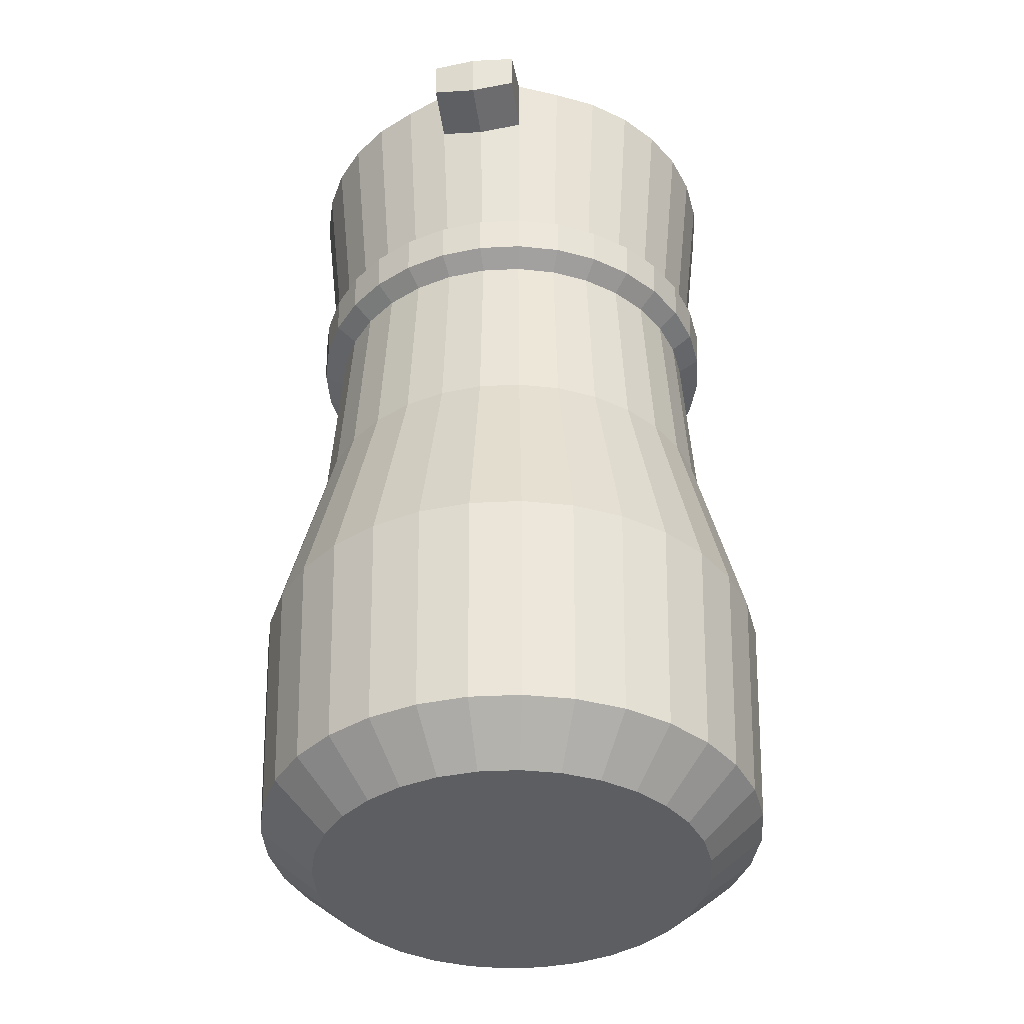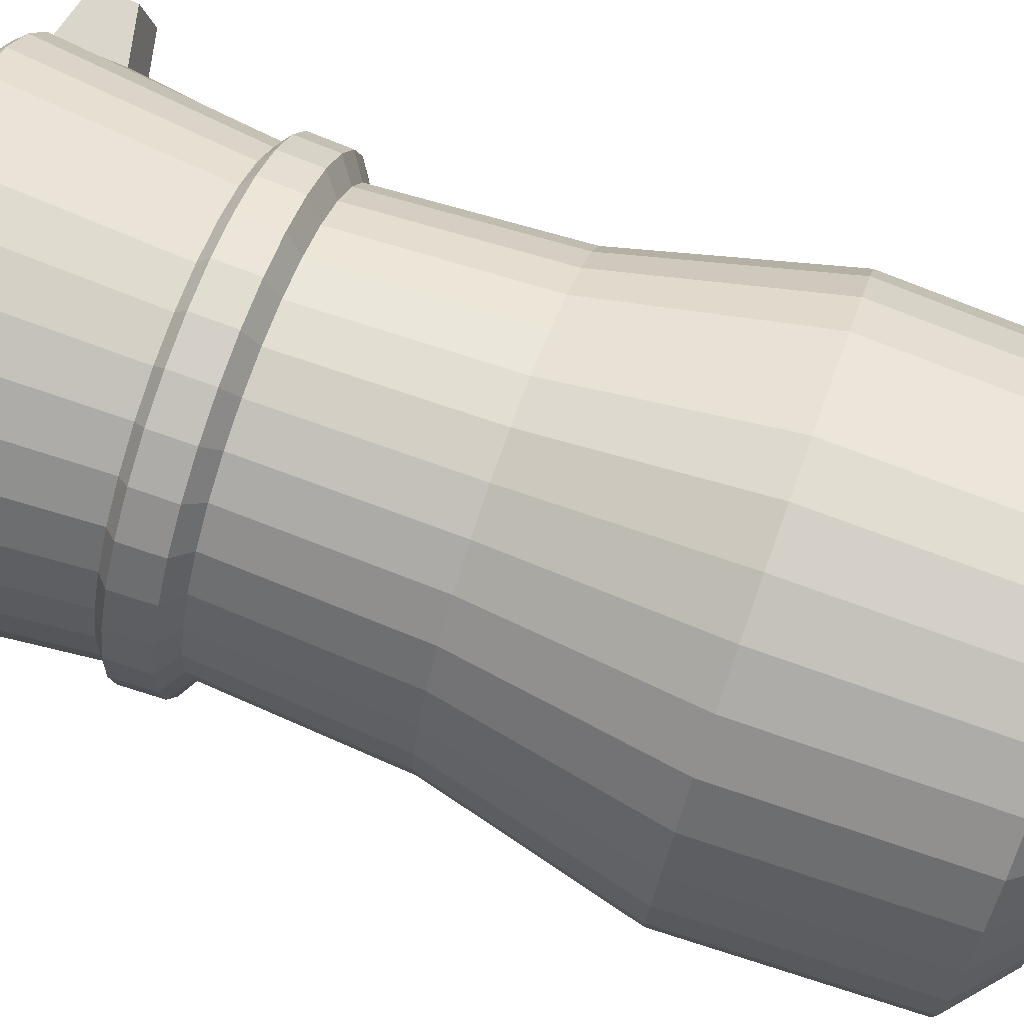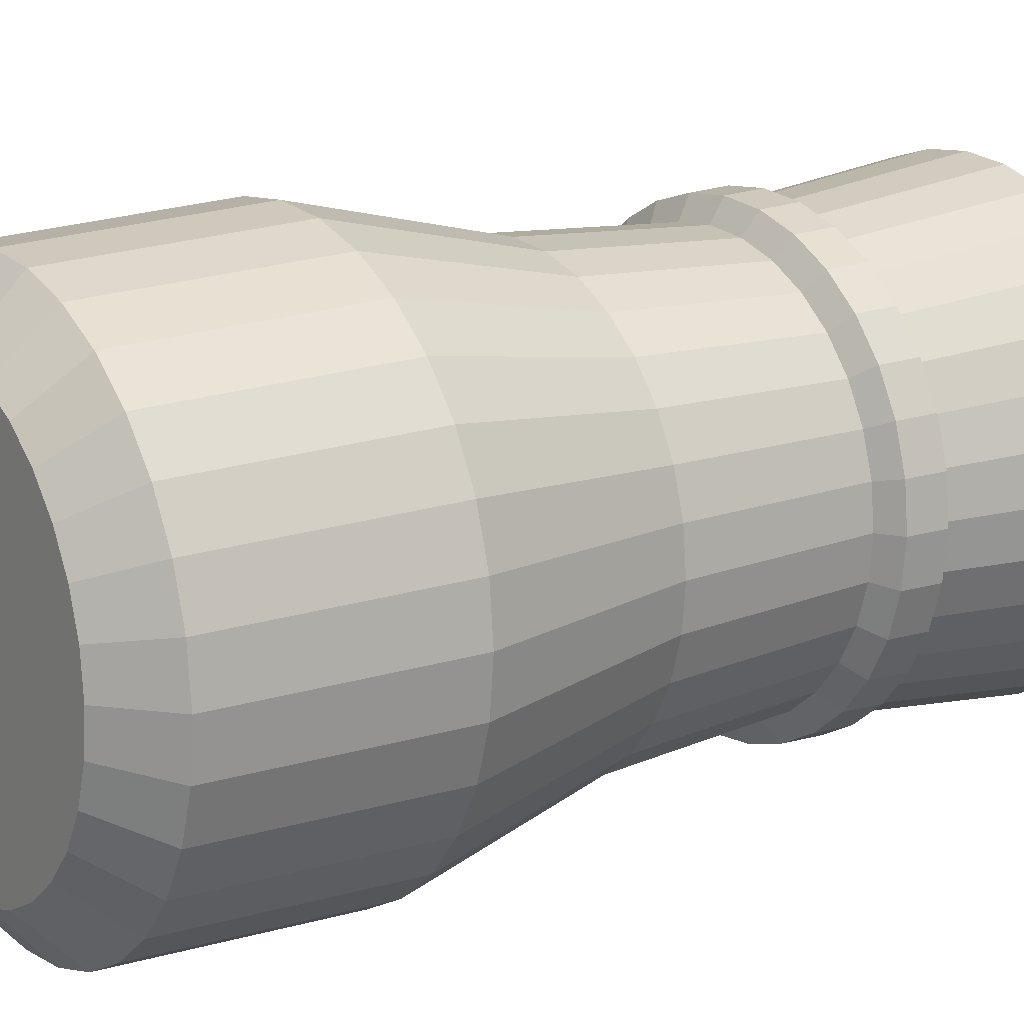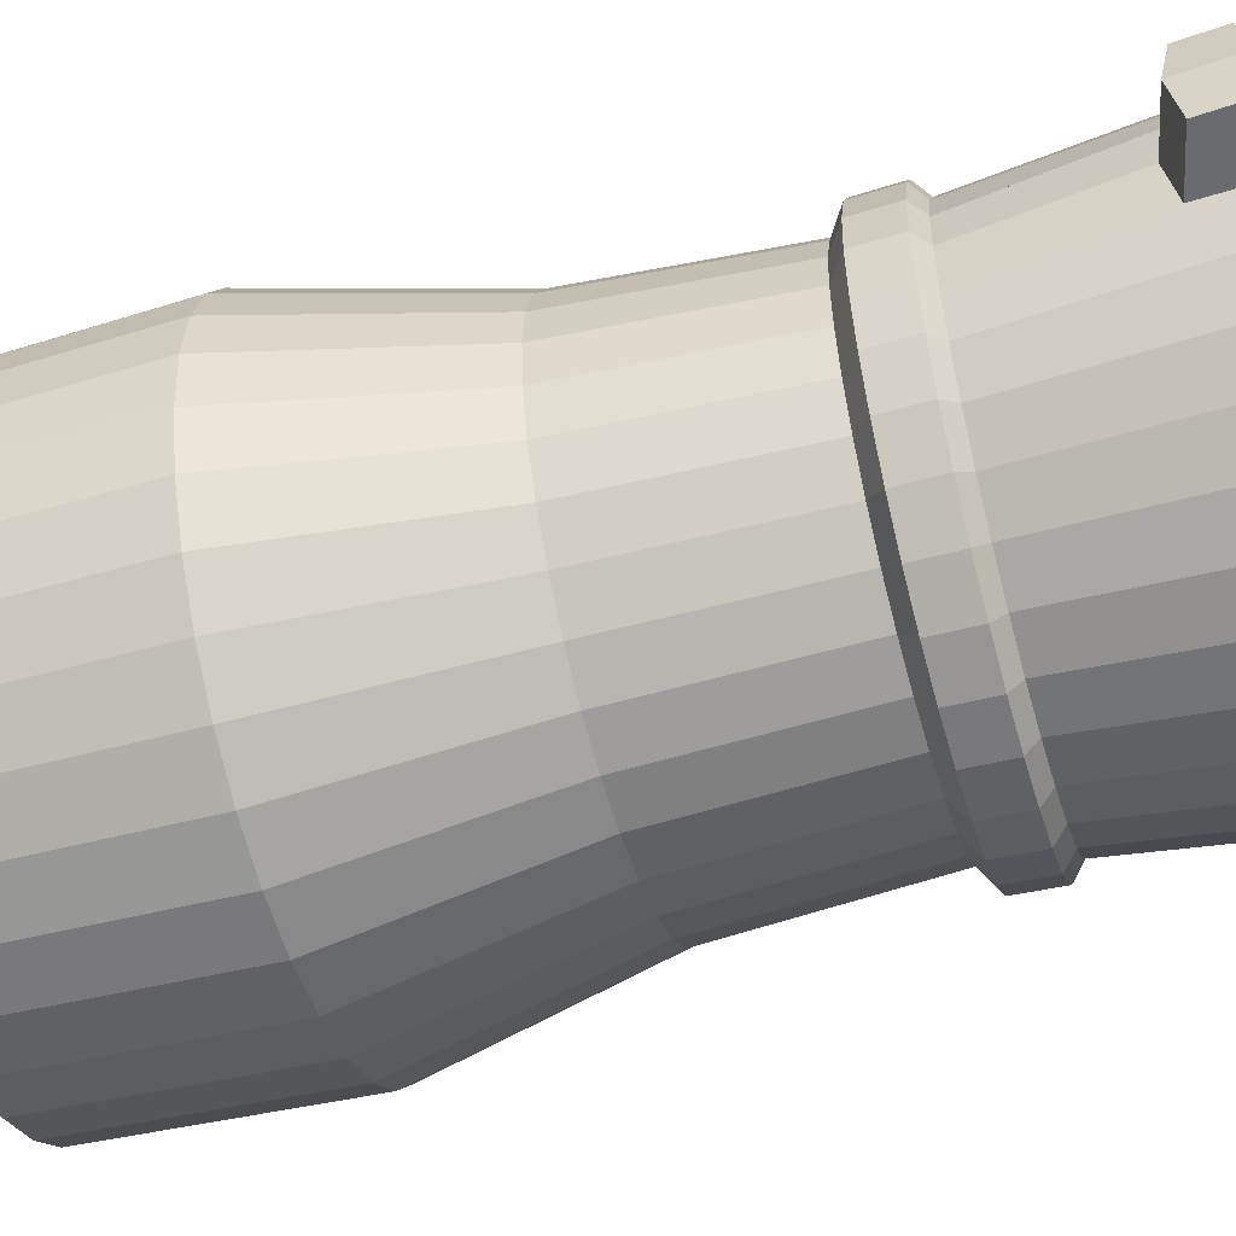
<metadata>
{"format":"obj","ext":"obj","renderer":"f3d","projection":"perspective","resolution":1024,"background":"white","views":[{"elev":-39.1,"azim":99.2,"up":"+Y"},{"elev":74.0,"azim":-70.1,"up":"+Z"},{"elev":16.3,"azim":54.9,"up":"+Z"},{"elev":-53.6,"azim":106.0,"up":"+Z"}]}
</metadata>
<code>
o Cylinder
v 0 0 -1.701
v 0 8 -1.908
v 0.3319 0 -1.669
v 0.3722 8 -1.871
v 0.6511 0 -1.572
v 0.7302 8 -1.763
v 0.9452 0 -1.415
v 1.06 8 -1.586
v 1.203 0 -1.203
v 1.349 8 -1.349
v 1.415 0 -0.9452
v 1.586 8 -1.06
v 1.572 0 -0.6511
v 1.763 8 -0.7302
v 1.669 0 -0.3319
v 1.871 8 -0.3722
v 1.701 0 -0
v 1.908 8 -0
v 1.669 0 0.3319
v 1.871 8 0.3722
v 1.572 0 0.6511
v 1.763 8 0.7302
v 1.415 0 0.9452
v 1.586 8 1.06
v 1.203 0 1.203
v 1.349 8 1.349
v 0.9452 0 1.415
v 1.06 8 1.586
v 0.6511 0 1.572
v 0.7302 8 1.763
v 0.3319 0 1.669
v 0.3722 8 1.871
v 0 0 1.701
v 0 8 1.908
v -0.3319 0 1.669
v -0.3722 8 1.871
v -0.6511 0 1.572
v -0.7302 8 1.763
v -0.9452 0 1.415
v -1.06 8 1.586
v -1.203 0 1.203
v -1.349 8 1.349
v -1.415 0 0.9452
v -1.586 8 1.06
v -1.572 0 0.6511
v -1.763 8 0.7302
v -1.669 0 0.3319
v -1.871 8 0.3722
v -1.701 0 -0
v -1.908 8 -0
v -1.669 0 -0.3319
v -1.871 8 -0.3722
v -1.572 0 -0.6511
v -1.763 8 -0.7302
v -1.415 0 -0.9452
v -1.586 8 -1.06
v -1.203 0 -1.203
v -1.349 8 -1.349
v -0.9452 0 -1.415
v -1.06 8 -1.586
v -0.6511 0 -1.572
v -0.7302 8 -1.763
v -0.3319 0 -1.669
v -0.3722 8 -1.871
v -0 0.4 -2.165
v 0.4224 0.4 -2.123
v 0.8285 0.4 -2
v 1.203 0.4 -1.8
v 1.531 0.4 -1.531
v 1.8 0.4 -1.203
v 2 0.4 -0.8285
v 2.123 0.4 -0.4224
v 2.165 0.4 0
v 2.123 0.4 0.4224
v 2 0.4 0.8285
v 1.8 0.4 1.203
v 1.531 0.4 1.531
v 1.203 0.4 1.8
v 0.8285 0.4 2
v 0.4224 0.4 2.123
v -0 0.4 2.165
v -0.4224 0.4 2.123
v -0.8285 0.4 2
v -1.203 0.4 1.8
v -1.531 0.4 1.531
v -1.8 0.4 1.203
v -2 0.4 0.8285
v -2.123 0.4 0.4224
v -2.165 0.4 0
v -2.123 0.4 -0.4224
v -2 0.4 -0.8285
v -1.8 0.4 -1.203
v -1.531 0.4 -1.531
v -1.203 0.4 -1.8
v -0.8285 0.4 -2
v -0.4224 0.4 -2.123
v -0 2.3 -2.241
v 0.4372 2.3 -2.198
v 0.8575 2.3 -2.07
v 1.245 2.3 -1.863
v 1.584 2.3 -1.584
v 1.863 2.3 -1.245
v 2.07 2.3 -0.8575
v 2.198 2.3 -0.4372
v 2.241 2.3 0
v 2.198 2.3 0.4372
v 2.07 2.3 0.8575
v 1.863 2.3 1.245
v 1.584 2.3 1.584
v 1.245 2.3 1.863
v 0.8575 2.3 2.07
v 0.4372 2.3 2.198
v -0 2.3 2.241
v -0.4372 2.3 2.198
v -0.8575 2.3 2.07
v -1.245 2.3 1.863
v -1.584 2.3 1.584
v -1.863 2.3 1.245
v -2.07 2.3 0.8575
v -2.198 2.3 0.4372
v -2.241 2.3 0
v -2.198 2.3 -0.4372
v -2.07 2.3 -0.8575
v -1.863 2.3 -1.245
v -1.584 2.3 -1.584
v -1.245 2.3 -1.863
v -0.8575 2.3 -2.07
v -0.4372 2.3 -2.198
v -0 4.01 -1.82
v 0.355 4.01 -1.785
v 0.6965 4.01 -1.681
v 1.011 4.01 -1.513
v 1.287 4.01 -1.287
v 1.513 4.01 -1.011
v 1.681 4.01 -0.6965
v 1.785 4.01 -0.355
v 1.82 4.01 0
v 1.785 4.01 0.355
v 1.681 4.01 0.6965
v 1.513 4.01 1.011
v 1.287 4.01 1.287
v 1.011 4.01 1.513
v 0.6965 4.01 1.681
v 0.355 4.01 1.785
v -0 4.01 1.82
v -0.355 4.01 1.785
v -0.6965 4.01 1.681
v -1.011 4.01 1.513
v -1.287 4.01 1.287
v -1.513 4.01 1.011
v -1.681 4.01 0.6965
v -1.785 4.01 0.355
v -1.82 4.01 0
v -1.785 4.01 -0.355
v -1.681 4.01 -0.6965
v -1.513 4.01 -1.011
v -1.287 4.01 -1.287
v -1.011 4.01 -1.513
v -0.6965 4.01 -1.681
v -0.355 4.01 -1.785
v -0 5.606 -1.719
v 0.3353 5.606 -1.686
v 0.6577 5.606 -1.588
v 0.9548 5.606 -1.429
v 1.215 5.606 -1.215
v 1.429 5.606 -0.9548
v 1.588 5.606 -0.6577
v 1.686 5.606 -0.3353
v 1.719 5.606 -0
v 1.686 5.606 0.3353
v 1.588 5.606 0.6577
v 1.429 5.606 0.9548
v 1.215 5.606 1.215
v 0.9548 5.606 1.429
v 0.6577 5.606 1.588
v 0.3353 5.606 1.686
v -0 5.606 1.719
v -0.3353 5.606 1.686
v -0.6577 5.606 1.588
v -0.9548 5.606 1.429
v -1.215 5.606 1.215
v -1.429 5.606 0.9548
v -1.588 5.606 0.6577
v -1.686 5.606 0.3353
v -1.719 5.606 -0
v -1.686 5.606 -0.3353
v -1.588 5.606 -0.6577
v -1.429 5.606 -0.9548
v -1.215 5.606 -1.215
v -0.9548 5.606 -1.429
v -0.6577 5.606 -1.588
v -0.3353 5.606 -1.686
v -0 5.726 -1.903
v 0.3713 5.726 -1.867
v 0.7284 5.726 -1.759
v 1.057 5.726 -1.583
v 1.346 5.726 -1.346
v 1.583 5.726 -1.057
v 1.759 5.726 -0.7284
v 1.867 5.726 -0.3713
v 1.903 5.726 -0
v 1.867 5.726 0.3713
v 1.759 5.726 0.7284
v 1.583 5.726 1.057
v 1.346 5.726 1.346
v 1.057 5.726 1.583
v 0.7284 5.726 1.759
v 0.3713 5.726 1.867
v -0 5.726 1.903
v -0.3713 5.726 1.867
v -0.7284 5.726 1.759
v -1.057 5.726 1.583
v -1.346 5.726 1.346
v -1.583 5.726 1.057
v -1.759 5.726 0.7284
v -1.867 5.726 0.3713
v -1.903 5.726 -0
v -1.867 5.726 -0.3713
v -1.759 5.726 -0.7284
v -1.583 5.726 -1.057
v -1.346 5.726 -1.346
v -1.057 5.726 -1.583
v -0.7284 5.726 -1.759
v -0.3713 5.726 -1.867
v -0 6.067 -1.918
v 0.3742 6.067 -1.881
v 0.734 6.067 -1.772
v 1.066 6.067 -1.595
v 1.356 6.067 -1.356
v 1.595 6.067 -1.066
v 1.772 6.067 -0.734
v 1.881 6.067 -0.3742
v 1.918 6.067 -0
v 1.881 6.067 0.3742
v 1.772 6.067 0.734
v 1.595 6.067 1.066
v 1.356 6.067 1.356
v 1.066 6.067 1.595
v 0.734 6.067 1.772
v 0.3742 6.067 1.881
v -0 6.067 1.918
v -0.3742 6.067 1.881
v -0.734 6.067 1.772
v -1.066 6.067 1.595
v -1.356 6.067 1.356
v -1.595 6.067 1.066
v -1.772 6.067 0.734
v -1.881 6.067 0.3742
v -1.918 6.067 -0
v -1.881 6.067 -0.3742
v -1.772 6.067 -0.734
v -1.595 6.067 -1.066
v -1.356 6.067 -1.356
v -1.066 6.067 -1.595
v -0.734 6.067 -1.772
v -0.3742 6.067 -1.881
v -0 6.164 -1.798
v 0.3509 6.164 -1.764
v 0.6882 6.164 -1.662
v 0.9992 6.164 -1.495
v 1.272 6.164 -1.272
v 1.495 6.164 -0.9992
v 1.662 6.164 -0.6882
v 1.764 6.164 -0.3509
v 1.798 6.164 -0
v 1.764 6.164 0.3509
v 1.662 6.164 0.6882
v 1.495 6.164 0.9992
v 1.272 6.164 1.272
v 0.9992 6.164 1.495
v 0.6882 6.164 1.662
v 0.3509 6.164 1.764
v -0 6.164 1.798
v -0.3509 6.164 1.764
v -0.6882 6.164 1.662
v -0.9992 6.164 1.495
v -1.272 6.164 1.272
v -1.495 6.164 0.9992
v -1.662 6.164 0.6882
v -1.764 6.164 0.3509
v -1.798 6.164 -0
v -1.764 6.164 -0.3509
v -1.662 6.164 -0.6882
v -1.495 6.164 -0.9992
v -1.272 6.164 -1.272
v -0.9992 6.164 -1.495
v -0.6882 6.164 -1.662
v -0.3509 6.164 -1.764
v -0 7.908 -1.99
v 0.3882 7.908 -1.952
v 0.7615 7.908 -1.838
v 1.106 7.908 -1.655
v 1.407 7.908 -1.407
v 1.655 7.908 -1.106
v 1.838 7.908 -0.7615
v 1.952 7.98 -0.3882
v 1.99 7.98 -0
v 1.952 7.98 0.3882
v 1.838 7.908 0.7615
v 1.655 7.908 1.106
v 1.407 7.908 1.407
v 1.106 7.908 1.655
v 0.7615 7.908 1.838
v 0.3882 7.908 1.952
v -0 7.908 1.99
v -0.3882 7.908 1.952
v -0.7615 7.908 1.838
v -1.106 7.908 1.655
v -1.407 7.908 1.407
v -1.655 7.908 1.106
v -1.838 7.908 0.7615
v -1.882 7.994 0.3882
v -1.92 7.994 -0
v -1.882 7.994 -0.3882
v -1.838 7.908 -0.7615
v -1.655 7.908 -1.106
v -1.407 7.908 -1.407
v -1.106 7.908 -1.655
v -0.7615 7.908 -1.838
v -0.3882 7.908 -1.952
v -1.914 7.998 -0
v -1.911 7.53 0.3801
v -1.912 7.541 -0.3804
v -1.947 7.521 -0
v -1.92 7.994 -0
v -1.882 7.991 -0.3882
v -1.882 7.991 0.3882
v -1.883 7.382 0.3801
v -1.884 7.388 -0.3804
v -1.919 7.313 -0
v -2.442 7.859 0
v -2.404 7.859 -0.3882
v -2.404 7.859 0.3882
v -2.363 7.48 0.3801
v -2.364 7.491 -0.3804
v -2.4 7.471 0
v 1.955 7.346 -0
v 1.925 7.419 -0.383
v 1.925 7.42 0.383
v 2.444 7.858 0
v 2.406 7.858 0.3882
v 2.406 7.858 -0.3882
v 2.41 7.447 0
v 2.38 7.52 -0.383
v 2.38 7.521 0.383
f 289 2 4 290
f 290 4 6 291
f 291 6 8 292
f 292 8 10 293
f 293 10 12 294
f 294 12 14 295
f 295 14 16 296
f 296 16 18 297
f 297 18 20 298
f 298 20 22 299
f 299 22 24 300
f 300 24 26 301
f 301 26 28 302
f 302 28 30 303
f 303 30 32 304
f 304 32 34 305
f 305 34 36 306
f 306 36 38 307
f 307 38 40 308
f 308 40 42 309
f 309 42 44 310
f 310 44 46 311
f 311 46 48 312
f 312 321 313
f 313 321 314
f 314 52 54 315
f 315 54 56 316
f 316 56 58 317
f 317 58 60 318
f 318 60 62 319
f 4 2 64 62 60 58 56 54 52 50 48 46 44 42 40 38 36 34 32 30 28 26 24 22 20 18 16 14 12 10 8 6
f 319 62 64 320
f 320 64 2 289
f 1 3 5 7 9 11 13 15 17 19 21 23 25 27 29 31 33 35 37 39 41 43 45 47 49 51 53 55 57 59 61 63
f 63 96 65 1
f 61 95 96 63
f 59 94 95 61
f 57 93 94 59
f 55 92 93 57
f 53 91 92 55
f 51 90 91 53
f 49 89 90 51
f 47 88 89 49
f 45 87 88 47
f 43 86 87 45
f 41 85 86 43
f 39 84 85 41
f 37 83 84 39
f 35 82 83 37
f 33 81 82 35
f 31 80 81 33
f 29 79 80 31
f 27 78 79 29
f 25 77 78 27
f 23 76 77 25
f 21 75 76 23
f 19 74 75 21
f 17 73 74 19
f 15 72 73 17
f 13 71 72 15
f 11 70 71 13
f 9 69 70 11
f 7 68 69 9
f 5 67 68 7
f 3 66 67 5
f 1 65 66 3
f 96 128 97 65
f 95 127 128 96
f 94 126 127 95
f 93 125 126 94
f 92 124 125 93
f 91 123 124 92
f 90 122 123 91
f 89 121 122 90
f 88 120 121 89
f 87 119 120 88
f 86 118 119 87
f 85 117 118 86
f 84 116 117 85
f 83 115 116 84
f 82 114 115 83
f 81 113 114 82
f 80 112 113 81
f 79 111 112 80
f 78 110 111 79
f 77 109 110 78
f 76 108 109 77
f 75 107 108 76
f 74 106 107 75
f 73 105 106 74
f 72 104 105 73
f 71 103 104 72
f 70 102 103 71
f 69 101 102 70
f 68 100 101 69
f 67 99 100 68
f 66 98 99 67
f 65 97 98 66
f 128 160 129 97
f 127 159 160 128
f 126 158 159 127
f 125 157 158 126
f 124 156 157 125
f 123 155 156 124
f 122 154 155 123
f 121 153 154 122
f 120 152 153 121
f 119 151 152 120
f 118 150 151 119
f 117 149 150 118
f 116 148 149 117
f 115 147 148 116
f 114 146 147 115
f 113 145 146 114
f 112 144 145 113
f 111 143 144 112
f 110 142 143 111
f 109 141 142 110
f 108 140 141 109
f 107 139 140 108
f 106 138 139 107
f 105 137 138 106
f 104 136 137 105
f 103 135 136 104
f 102 134 135 103
f 101 133 134 102
f 100 132 133 101
f 99 131 132 100
f 98 130 131 99
f 97 129 130 98
f 160 192 161 129
f 159 191 192 160
f 158 190 191 159
f 157 189 190 158
f 156 188 189 157
f 155 187 188 156
f 154 186 187 155
f 153 185 186 154
f 152 184 185 153
f 151 183 184 152
f 150 182 183 151
f 149 181 182 150
f 148 180 181 149
f 147 179 180 148
f 146 178 179 147
f 145 177 178 146
f 144 176 177 145
f 143 175 176 144
f 142 174 175 143
f 141 173 174 142
f 140 172 173 141
f 139 171 172 140
f 138 170 171 139
f 137 169 170 138
f 136 168 169 137
f 135 167 168 136
f 134 166 167 135
f 133 165 166 134
f 132 164 165 133
f 131 163 164 132
f 130 162 163 131
f 129 161 162 130
f 192 224 193 161
f 191 223 224 192
f 190 222 223 191
f 189 221 222 190
f 188 220 221 189
f 187 219 220 188
f 186 218 219 187
f 185 217 218 186
f 184 216 217 185
f 183 215 216 184
f 182 214 215 183
f 181 213 214 182
f 180 212 213 181
f 179 211 212 180
f 178 210 211 179
f 177 209 210 178
f 176 208 209 177
f 175 207 208 176
f 174 206 207 175
f 173 205 206 174
f 172 204 205 173
f 171 203 204 172
f 170 202 203 171
f 169 201 202 170
f 168 200 201 169
f 167 199 200 168
f 166 198 199 167
f 165 197 198 166
f 164 196 197 165
f 163 195 196 164
f 162 194 195 163
f 161 193 194 162
f 224 256 225 193
f 223 255 256 224
f 222 254 255 223
f 221 253 254 222
f 220 252 253 221
f 219 251 252 220
f 218 250 251 219
f 217 249 250 218
f 216 248 249 217
f 215 247 248 216
f 214 246 247 215
f 213 245 246 214
f 212 244 245 213
f 211 243 244 212
f 210 242 243 211
f 209 241 242 210
f 208 240 241 209
f 207 239 240 208
f 206 238 239 207
f 205 237 238 206
f 204 236 237 205
f 203 235 236 204
f 202 234 235 203
f 201 233 234 202
f 200 232 233 201
f 199 231 232 200
f 198 230 231 199
f 197 229 230 198
f 196 228 229 197
f 195 227 228 196
f 194 226 227 195
f 193 225 226 194
f 256 288 257 225
f 255 287 288 256
f 254 286 287 255
f 253 285 286 254
f 252 284 285 253
f 251 283 284 252
f 250 282 283 251
f 249 281 282 250
f 248 280 281 249
f 247 279 280 248
f 246 278 279 247
f 245 277 278 246
f 244 276 277 245
f 243 275 276 244
f 242 274 275 243
f 241 273 274 242
f 240 272 273 241
f 239 271 272 240
f 238 270 271 239
f 237 269 270 238
f 236 268 269 237
f 235 267 268 236
f 234 266 267 235
f 233 265 266 234
f 232 264 265 233
f 231 263 264 232
f 230 262 263 231
f 229 261 262 230
f 228 260 261 229
f 227 259 260 228
f 226 258 259 227
f 225 257 258 226
f 288 320 289 257
f 287 319 320 288
f 286 318 319 287
f 285 317 318 286
f 284 316 317 285
f 283 315 316 284
f 282 323 314 315 283
f 281 324 323 282
f 280 322 324 281
f 279 311 312 322 280
f 278 310 311 279
f 277 309 310 278
f 276 308 309 277
f 275 307 308 276
f 274 306 307 275
f 273 305 306 274
f 272 304 305 273
f 271 303 304 272
f 270 302 303 271
f 269 301 302 270
f 268 300 301 269
f 267 299 300 268
f 266 339 298 299 267
f 265 337 339 266
f 264 338 337 265
f 263 295 296 338 264
f 262 294 295 263
f 261 293 294 262
f 260 292 293 261
f 259 291 292 260
f 258 290 291 259
f 257 289 290 258
f 321 312 48 50
f 312 313 325 327
f 314 321 50 52
f 314 323 329 326
f 326 329 335 332
f 329 330 336 335
f 324 322 328 330
f 323 324 330 329
f 322 312 327 328
f 313 314 326 325
f 335 336 331 332
f 336 334 333 331
f 327 325 331 333
f 330 328 334 336
f 328 327 333 334
f 325 326 332 331
f 343 344 342 340
f 296 297 340 342
f 339 337 343 345
f 345 343 340 341
f 298 339 345 341
f 337 338 344 343
f 297 298 341 340
f 338 296 342 344

</code>
